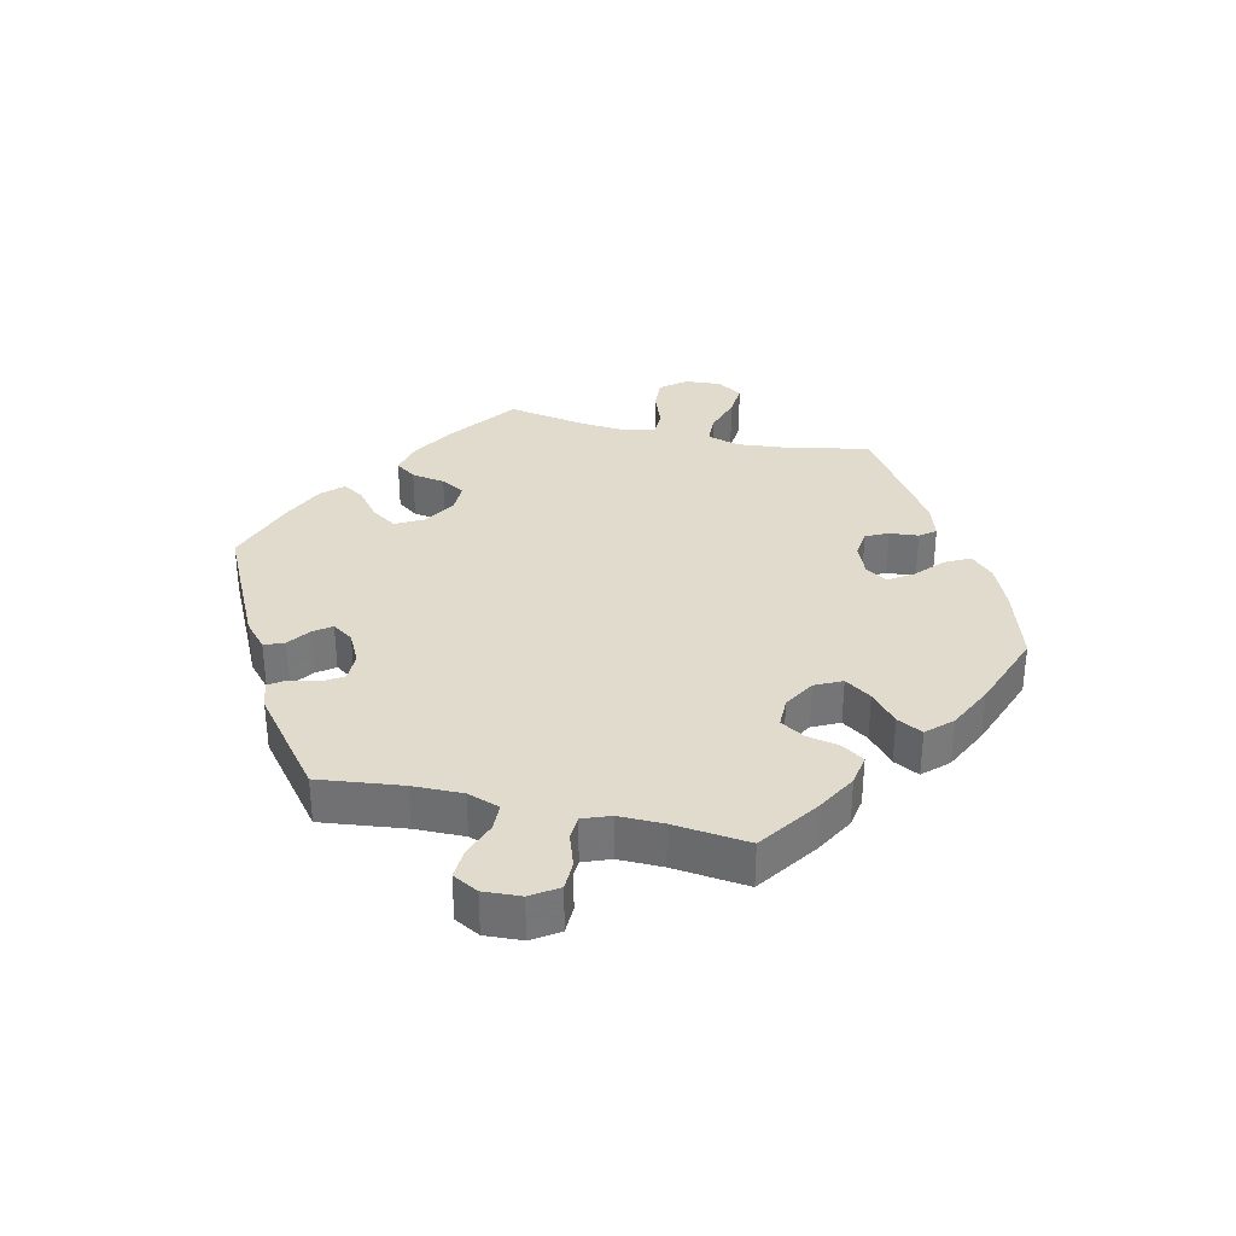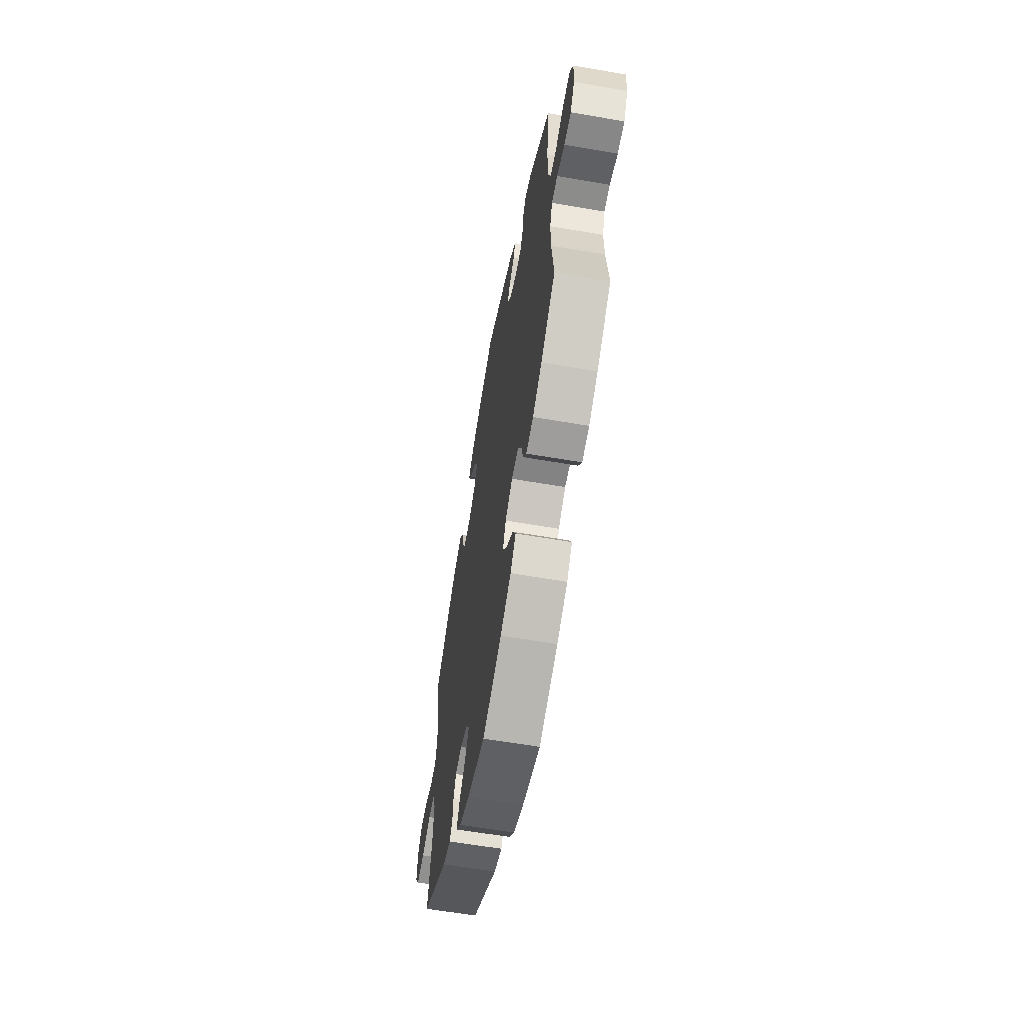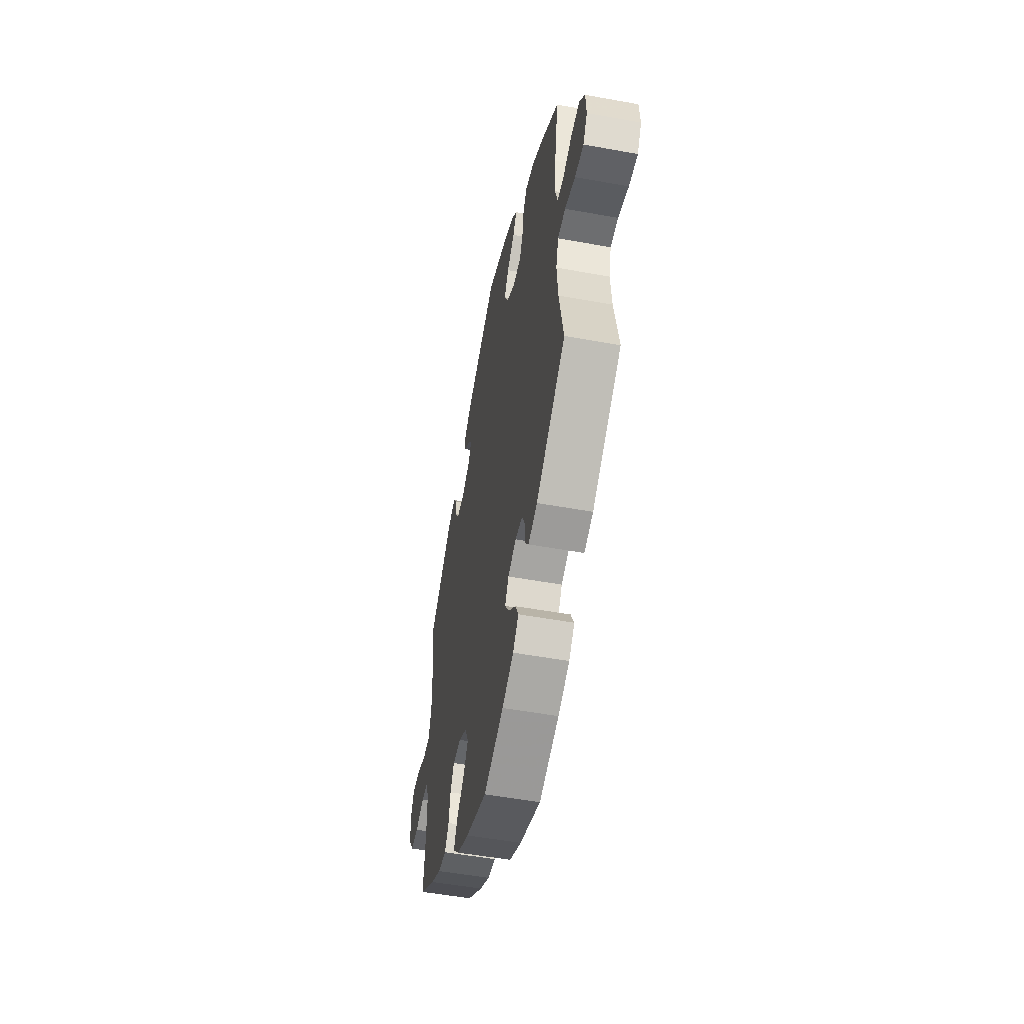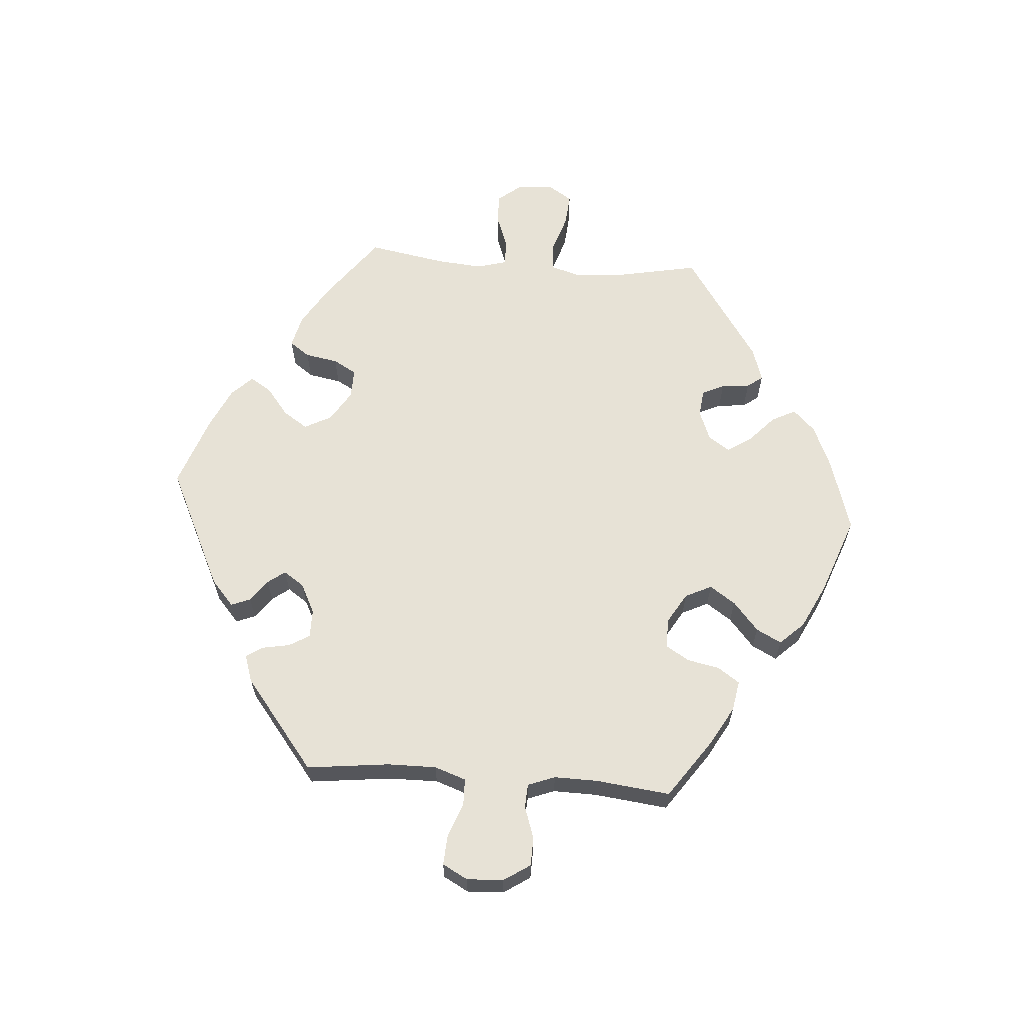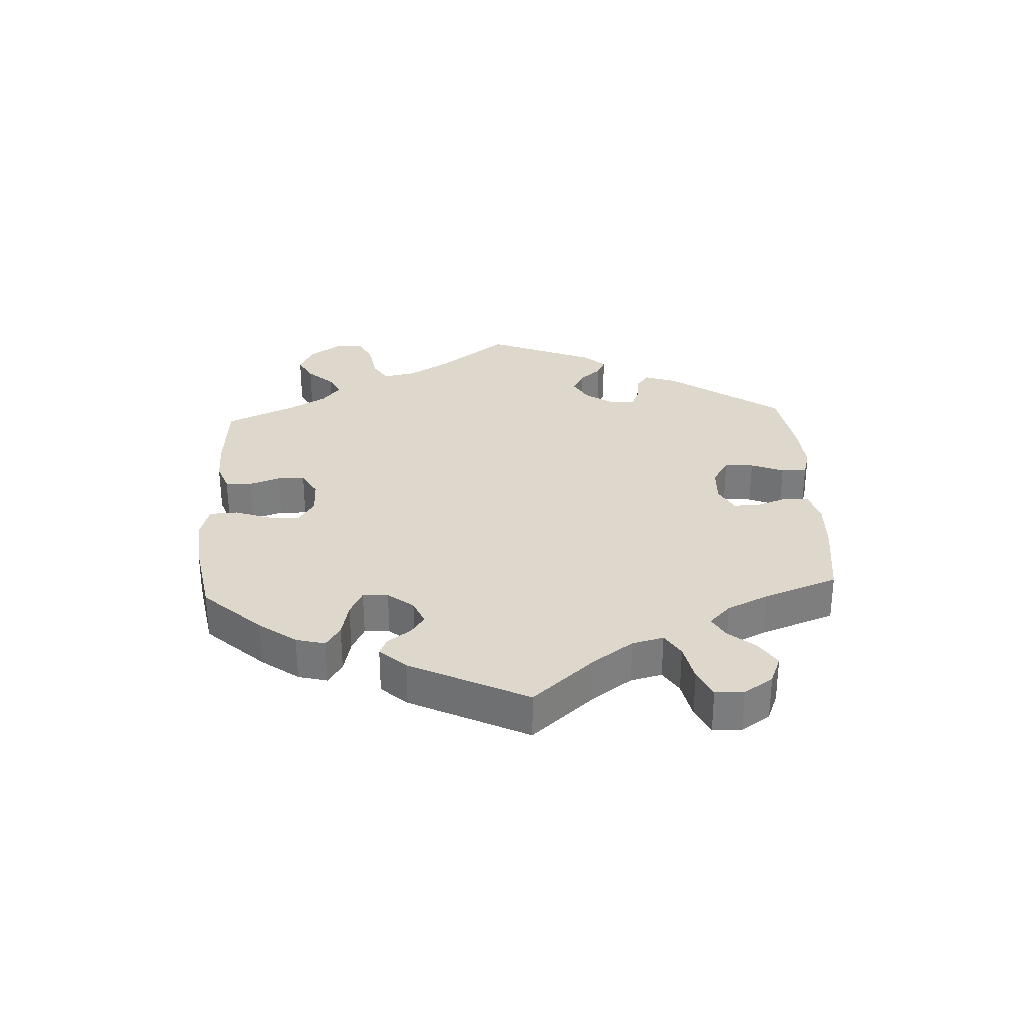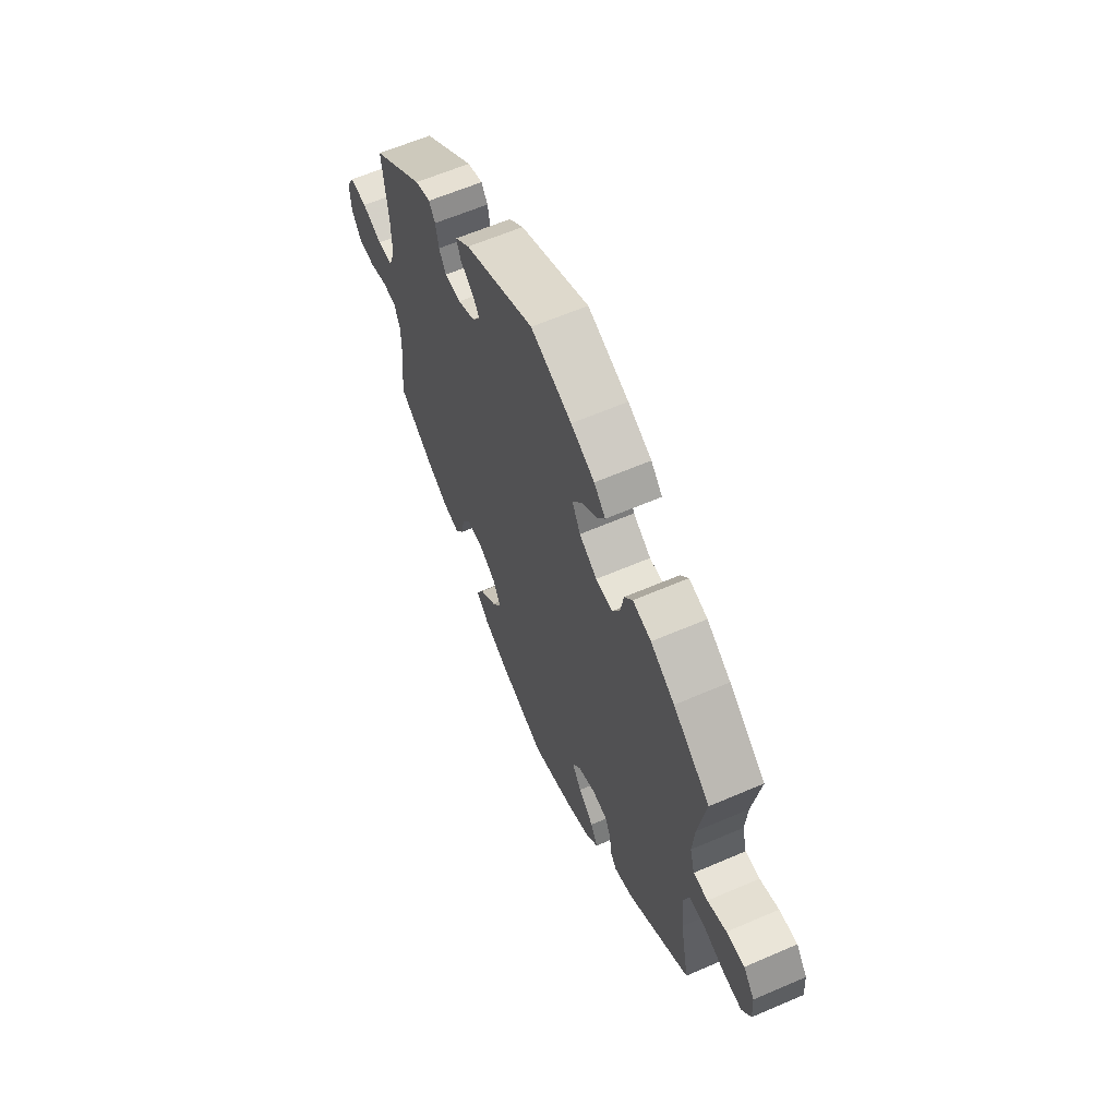
<metadata>
{"format":"obj","ext":"obj","renderer":"f3d","projection":"perspective","resolution":1024,"background":"white","views":[{"elev":33.8,"azim":102.9,"up":"+Y"},{"elev":-61.0,"azim":80.0,"up":"+Z"},{"elev":-51.7,"azim":-101.2,"up":"+Z"},{"elev":63.5,"azim":94.4,"up":"+Y"},{"elev":31.4,"azim":-122.9,"up":"+Y"},{"elev":61.7,"azim":-113.7,"up":"+Z"}]}
</metadata>
<code>
v -0.115 0.07 -0.542
v -0.181 0.07 -0.513
v -0.214 0.07 -0.479
v -0.195 0.07 -0.442
v -0.154 0.07 -0.404
v -0.129 0.07 -0.366
v -0.151 0.07 -0.333
v -0.198 0.07 -0.314
v -0.24 0.07 -0.319
v -0.256 0.07 -0.353
v -0.26 0.07 -0.397
v -0.278 0.07 -0.421
v -0.33 0.07 -0.404
v -0.5 0.07 -0.289
v -0.475 0.07 -0.162
v -0.468 0.07 -0.086
v -0.482 0.07 -0.037
v -0.526 0.07 -0.035
v -0.585 0.07 -0.054
v -0.635 0.07 -0.058
v -0.659 0.07 -0.02
v -0.655 0.07 0.035
v -0.625 0.07 0.073
v -0.576 0.07 0.07
v -0.525 0.07 0.051
v -0.486 0.07 0.051
v -0.473 0.07 0.097
v -0.479 0.07 0.168
v -0.5 0.07 0.289
v -0.4 0.07 0.364
v -0.335 0.07 0.404
v -0.285 0.07 0.416
v -0.263 0.07 0.385
v -0.254 0.07 0.334
v -0.234 0.07 0.298
v -0.188 0.07 0.299
v -0.14 0.07 0.329
v -0.118 0.07 0.371
v -0.143 0.07 0.409
v -0.186 0.07 0.443
v -0.207 0.07 0.476
v -0.176 0.07 0.508
v -0.112 0.07 0.538
v -0.001 0.07 0.578
v 0.188 0.07 0.487
v 0.228 0.07 0.452
v 0.216 0.07 0.422
v 0.182 0.07 0.397
v 0.162 0.07 0.37
v 0.184 0.07 0.338
v 0.23 0.07 0.315
v 0.274 0.07 0.315
v 0.293 0.07 0.347
v 0.301 0.07 0.39
v 0.318 0.07 0.415
v 0.36 0.07 0.401
v 0.501 0.07 0.29
v 0.486 0.07 0.162
v 0.485 0.07 0.086
v 0.502 0.07 0.037
v 0.543 0.07 0.036
v 0.597 0.07 0.056
v 0.643 0.07 0.059
v 0.664 0.07 0.02
v 0.661 0.07 -0.037
v 0.634 0.07 -0.078
v 0.59 0.07 -0.079
v 0.54 0.07 -0.062
v 0.503 0.07 -0.064
v 0.487 0.07 -0.106
v 0.488 0.07 -0.174
v 0.501 0.07 -0.289
v 0.408 0.07 -0.354
v 0.349 0.07 -0.387
v 0.302 0.07 -0.395
v 0.279 0.07 -0.361
v 0.269 0.07 -0.311
v 0.247 0.07 -0.275
v 0.201 0.07 -0.275
v 0.154 0.07 -0.303
v 0.134 0.07 -0.344
v 0.161 0.07 -0.384
v 0.206 0.07 -0.423
v 0.226 0.07 -0.462
v 0.191 0.07 -0.499
v 0.122 0.07 -0.533
v 0 0.07 -0.578
v -0.115 0 -0.542
v -0.181 0 -0.513
v -0.214 0 -0.479
v -0.195 0 -0.442
v -0.154 0 -0.404
v -0.129 0 -0.366
v -0.151 0 -0.333
v -0.198 0 -0.314
v -0.24 0 -0.319
v -0.256 0 -0.353
v -0.26 0 -0.397
v -0.278 0 -0.421
v -0.33 0 -0.404
v -0.5 0 -0.289
v -0.475 0 -0.162
v -0.468 0 -0.086
v -0.482 0 -0.037
v -0.526 0 -0.035
v -0.585 0 -0.054
v -0.635 0 -0.058
v -0.659 0 -0.02
v -0.655 0 0.035
v -0.625 0 0.073
v -0.576 0 0.07
v -0.525 0 0.051
v -0.486 0 0.051
v -0.473 0 0.097
v -0.479 0 0.168
v -0.5 0 0.289
v -0.4 0 0.364
v -0.335 0 0.404
v -0.285 0 0.416
v -0.263 0 0.385
v -0.254 0 0.334
v -0.234 0 0.298
v -0.188 0 0.299
v -0.14 0 0.329
v -0.118 0 0.371
v -0.143 0 0.409
v -0.186 0 0.443
v -0.207 0 0.476
v -0.176 0 0.508
v -0.112 0 0.538
v -0.001 0 0.578
v 0.188 0 0.487
v 0.228 0 0.452
v 0.216 0 0.422
v 0.182 0 0.397
v 0.162 0 0.37
v 0.184 0 0.338
v 0.23 0 0.315
v 0.274 0 0.315
v 0.293 0 0.347
v 0.301 0 0.39
v 0.318 0 0.415
v 0.36 0 0.401
v 0.501 0 0.29
v 0.486 0 0.162
v 0.485 0 0.086
v 0.502 0 0.037
v 0.543 0 0.036
v 0.597 0 0.056
v 0.643 0 0.059
v 0.664 0 0.02
v 0.661 0 -0.037
v 0.634 0 -0.078
v 0.59 0 -0.079
v 0.54 0 -0.062
v 0.503 0 -0.064
v 0.487 0 -0.106
v 0.488 0 -0.174
v 0.501 0 -0.289
v 0.408 0 -0.354
v 0.349 0 -0.387
v 0.302 0 -0.395
v 0.279 0 -0.361
v 0.269 0 -0.311
v 0.247 0 -0.275
v 0.201 0 -0.275
v 0.154 0 -0.303
v 0.134 0 -0.344
v 0.161 0 -0.384
v 0.206 0 -0.423
v 0.226 0 -0.462
v 0.191 0 -0.499
v 0.122 0 -0.533
v 0 0 -0.578
f 82 83 84 85
f 81 82 85 86
f 74 75 76 77
f 74 77 78
f 71 72 73 74
f 70 71 74 78
f 69 70 78 79
f 65 66 67 68
f 65 68 69
f 64 65 69
f 61 62 63 64
f 60 61 64 69
f 59 60 69 79
f 55 56 57 58
f 53 54 55 58
f 52 53 58 59
f 51 52 59 79
f 45 46 47 48
f 45 48 49
f 44 45 49
f 43 44 49 50
f 39 40 41 42
f 38 39 42 43
f 31 32 33 34
f 31 34 35
f 28 29 30 31
f 27 28 31 35
f 26 27 35 36
f 22 23 24 25
f 22 25 26
f 21 22 26
f 18 19 20 21
f 17 18 21 26
f 16 17 26 36
f 12 13 14 15
f 10 11 12 15
f 9 10 15 16
f 8 9 16 36
f 2 3 4 5
f 2 5 6
f 1 2 6
f 81 86 87 1
f 50 51 79 80
f 38 43 50 80
f 37 38 80 81
f 7 8 36 37
f 6 7 37 81
f 1 6 81
f 172 171 170 169
f 173 172 169 168
f 164 163 162 161
f 165 164 161
f 161 160 159 158
f 165 161 158 157
f 166 165 157 156
f 155 154 153 152
f 156 155 152
f 156 152 151
f 151 150 149 148
f 156 151 148 147
f 166 156 147 146
f 145 144 143 142
f 145 142 141 140
f 146 145 140 139
f 166 146 139 138
f 135 134 133 132
f 136 135 132
f 136 132 131
f 137 136 131 130
f 129 128 127 126
f 130 129 126 125
f 121 120 119 118
f 122 121 118
f 118 117 116 115
f 122 118 115 114
f 123 122 114 113
f 112 111 110 109
f 113 112 109
f 113 109 108
f 108 107 106 105
f 113 108 105 104
f 123 113 104 103
f 102 101 100 99
f 102 99 98 97
f 103 102 97 96
f 123 103 96 95
f 92 91 90 89
f 93 92 89
f 93 89 88
f 88 174 173 168
f 167 166 138 137
f 167 137 130 125
f 168 167 125 124
f 124 123 95 94
f 168 124 94 93
f 168 93 88
f 1 88 89 2
f 2 89 90 3
f 3 90 91 4
f 4 91 92 5
f 5 92 93 6
f 6 93 94 7
f 7 94 95 8
f 8 95 96 9
f 9 96 97 10
f 10 97 98 11
f 11 98 99 12
f 12 99 100 13
f 13 100 101 14
f 14 101 102 15
f 15 102 103 16
f 16 103 104 17
f 17 104 105 18
f 18 105 106 19
f 19 106 107 20
f 20 107 108 21
f 21 108 109 22
f 22 109 110 23
f 23 110 111 24
f 24 111 112 25
f 25 112 113 26
f 26 113 114 27
f 27 114 115 28
f 28 115 116 29
f 29 116 117 30
f 30 117 118 31
f 31 118 119 32
f 32 119 120 33
f 33 120 121 34
f 34 121 122 35
f 35 122 123 36
f 36 123 124 37
f 37 124 125 38
f 38 125 126 39
f 39 126 127 40
f 40 127 128 41
f 41 128 129 42
f 42 129 130 43
f 43 130 131 44
f 44 131 132 45
f 45 132 133 46
f 46 133 134 47
f 47 134 135 48
f 48 135 136 49
f 49 136 137 50
f 50 137 138 51
f 51 138 139 52
f 52 139 140 53
f 53 140 141 54
f 54 141 142 55
f 55 142 143 56
f 56 143 144 57
f 57 144 145 58
f 58 145 146 59
f 59 146 147 60
f 60 147 148 61
f 61 148 149 62
f 62 149 150 63
f 63 150 151 64
f 64 151 152 65
f 65 152 153 66
f 66 153 154 67
f 67 154 155 68
f 68 155 156 69
f 69 156 157 70
f 70 157 158 71
f 71 158 159 72
f 72 159 160 73
f 73 160 161 74
f 74 161 162 75
f 75 162 163 76
f 76 163 164 77
f 77 164 165 78
f 78 165 166 79
f 79 166 167 80
f 80 167 168 81
f 81 168 169 82
f 82 169 170 83
f 83 170 171 84
f 84 171 172 85
f 85 172 173 86
f 86 173 174 87
f 87 174 88 1

</code>
